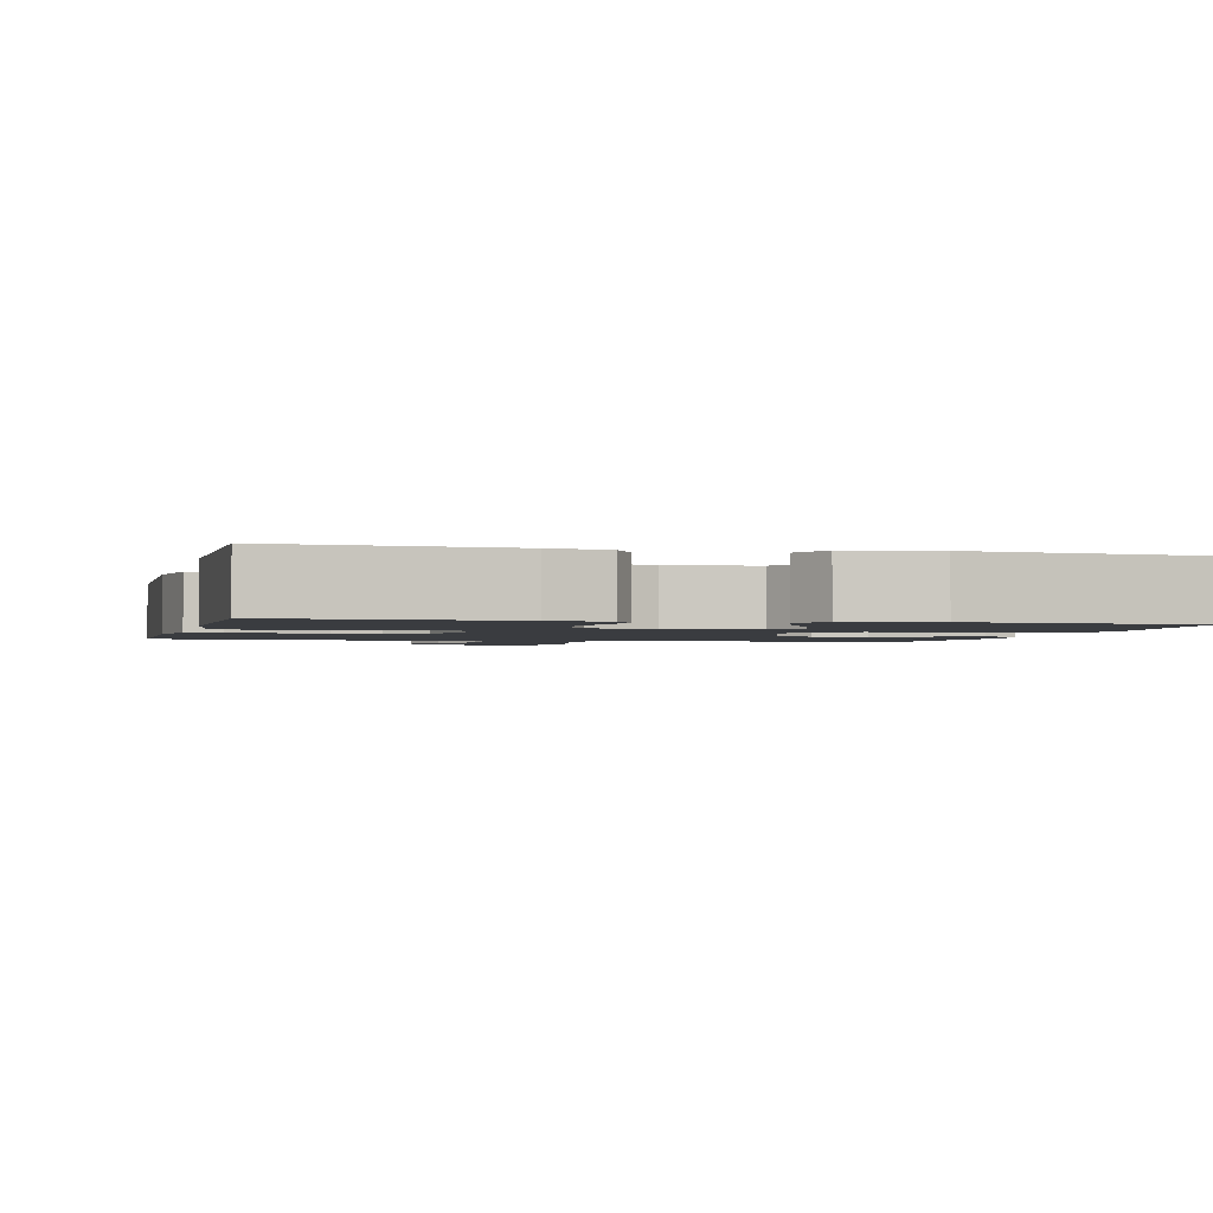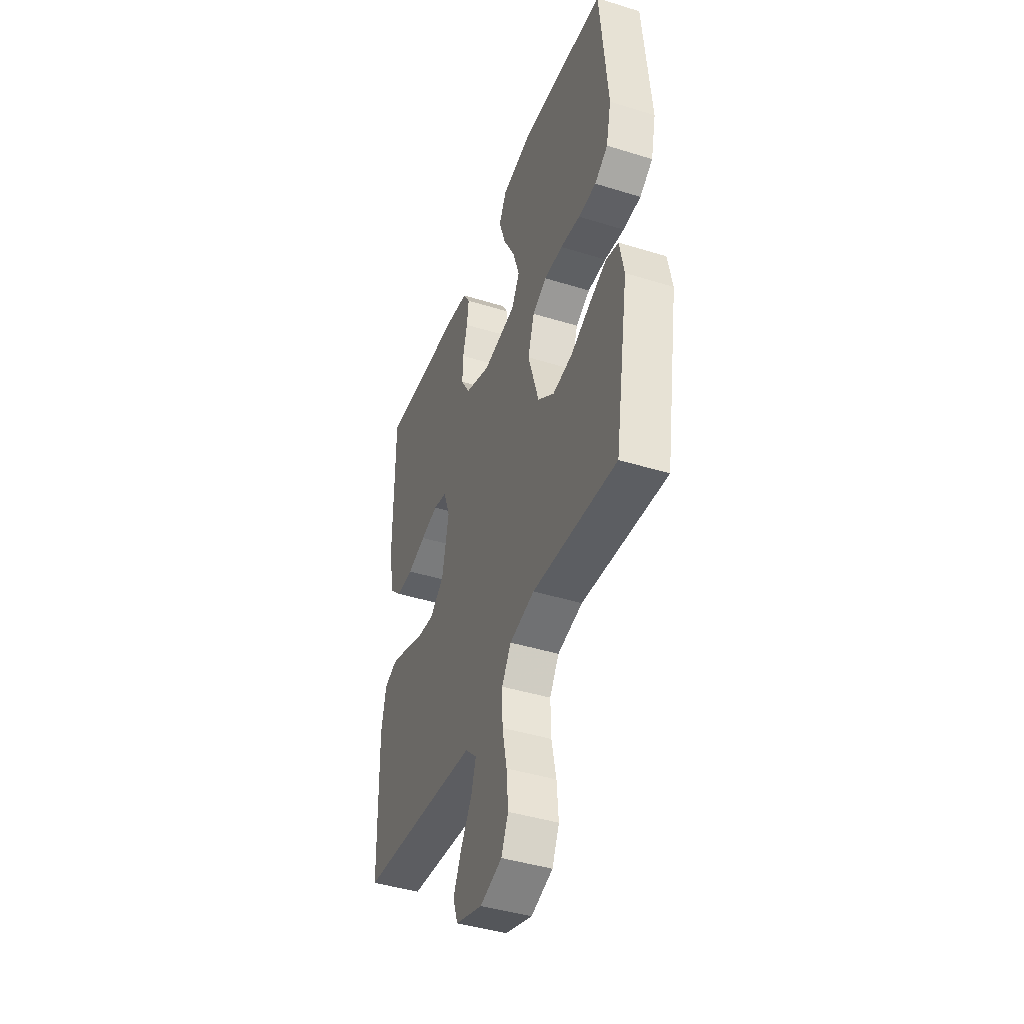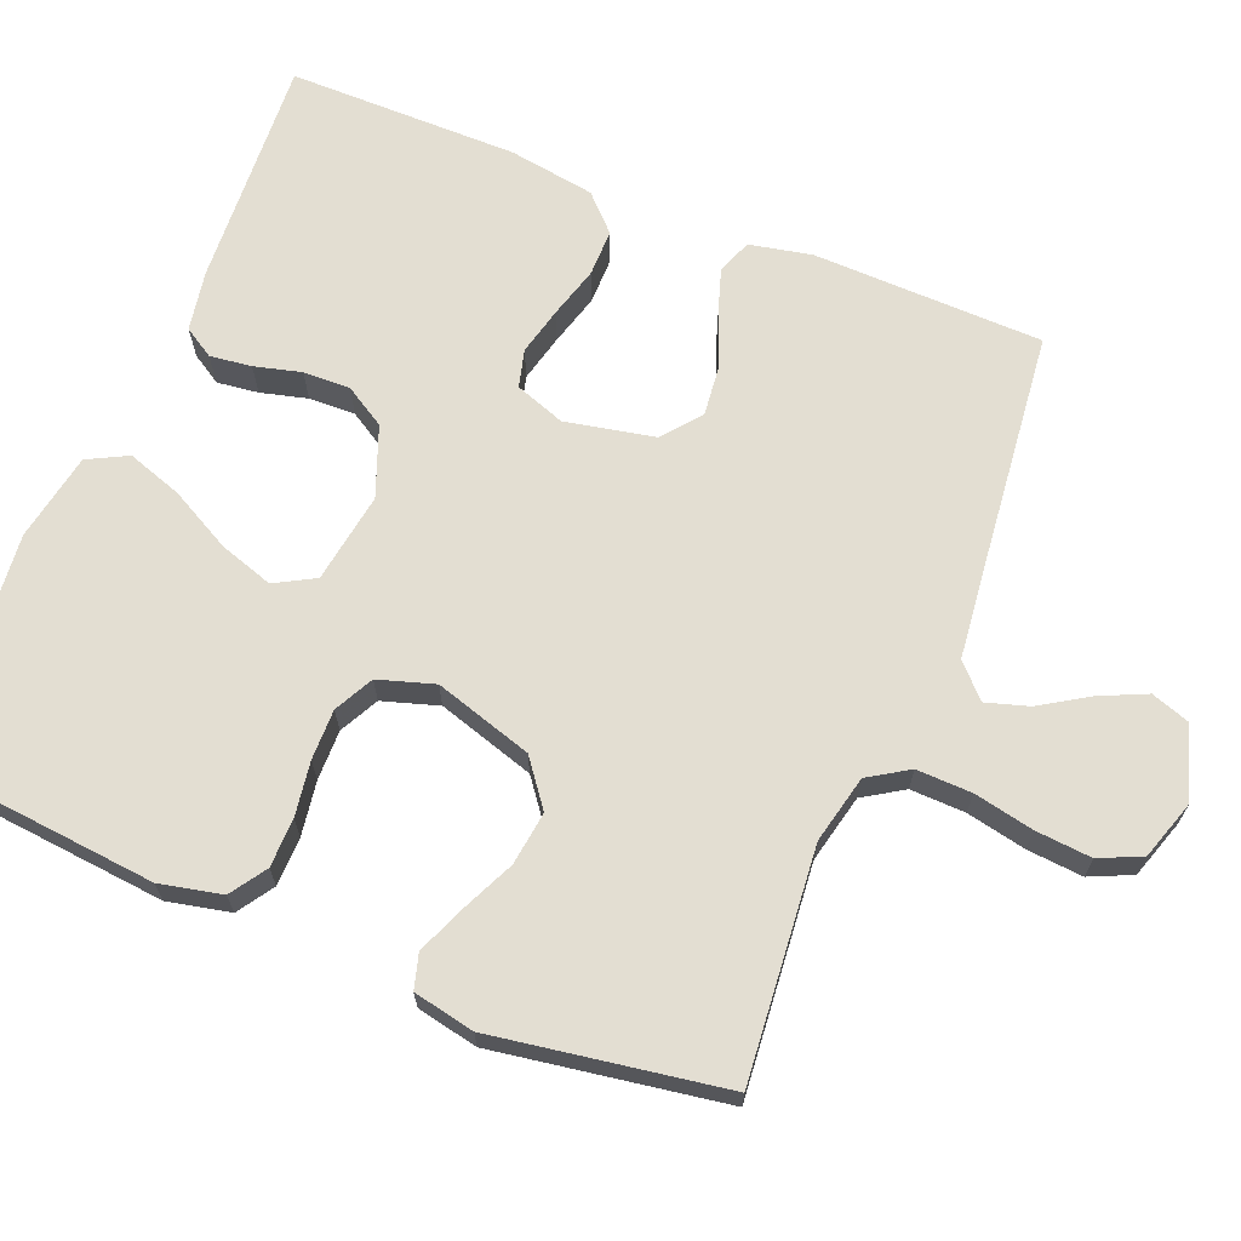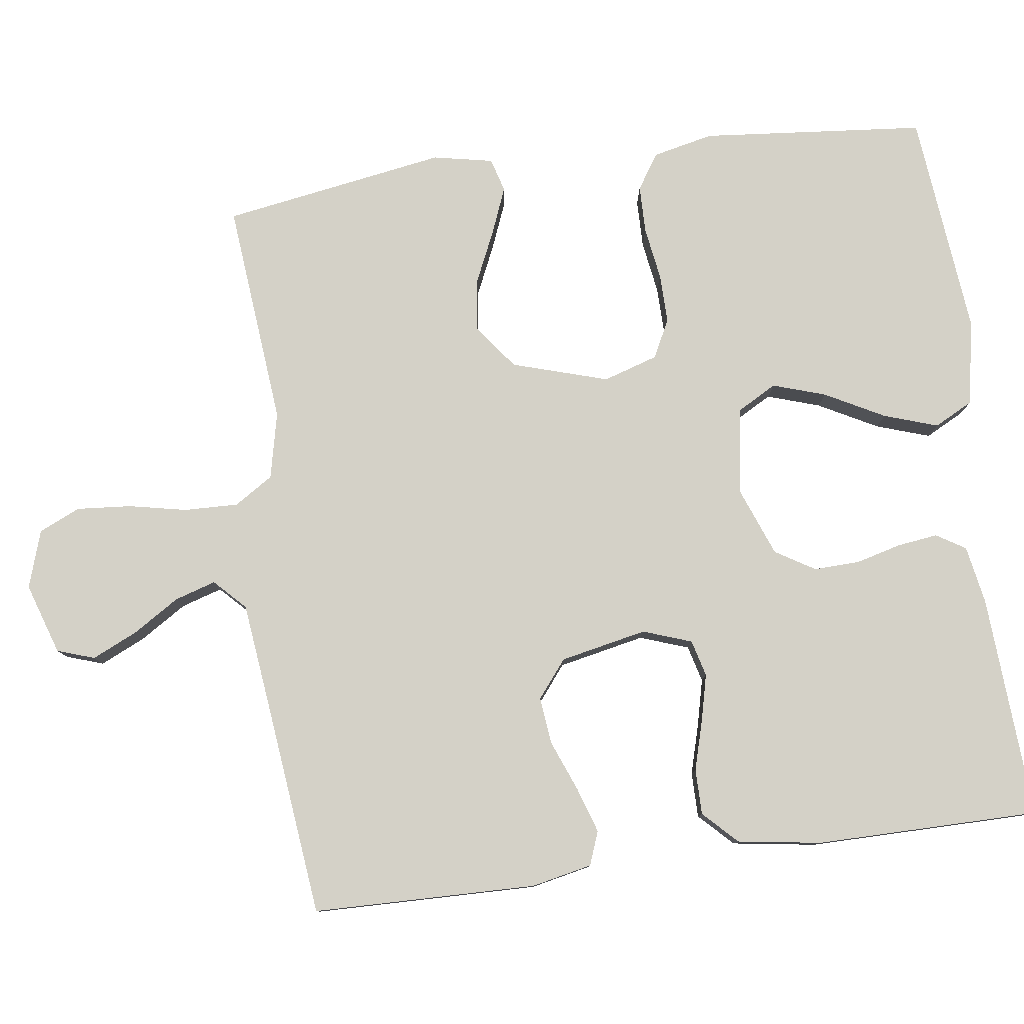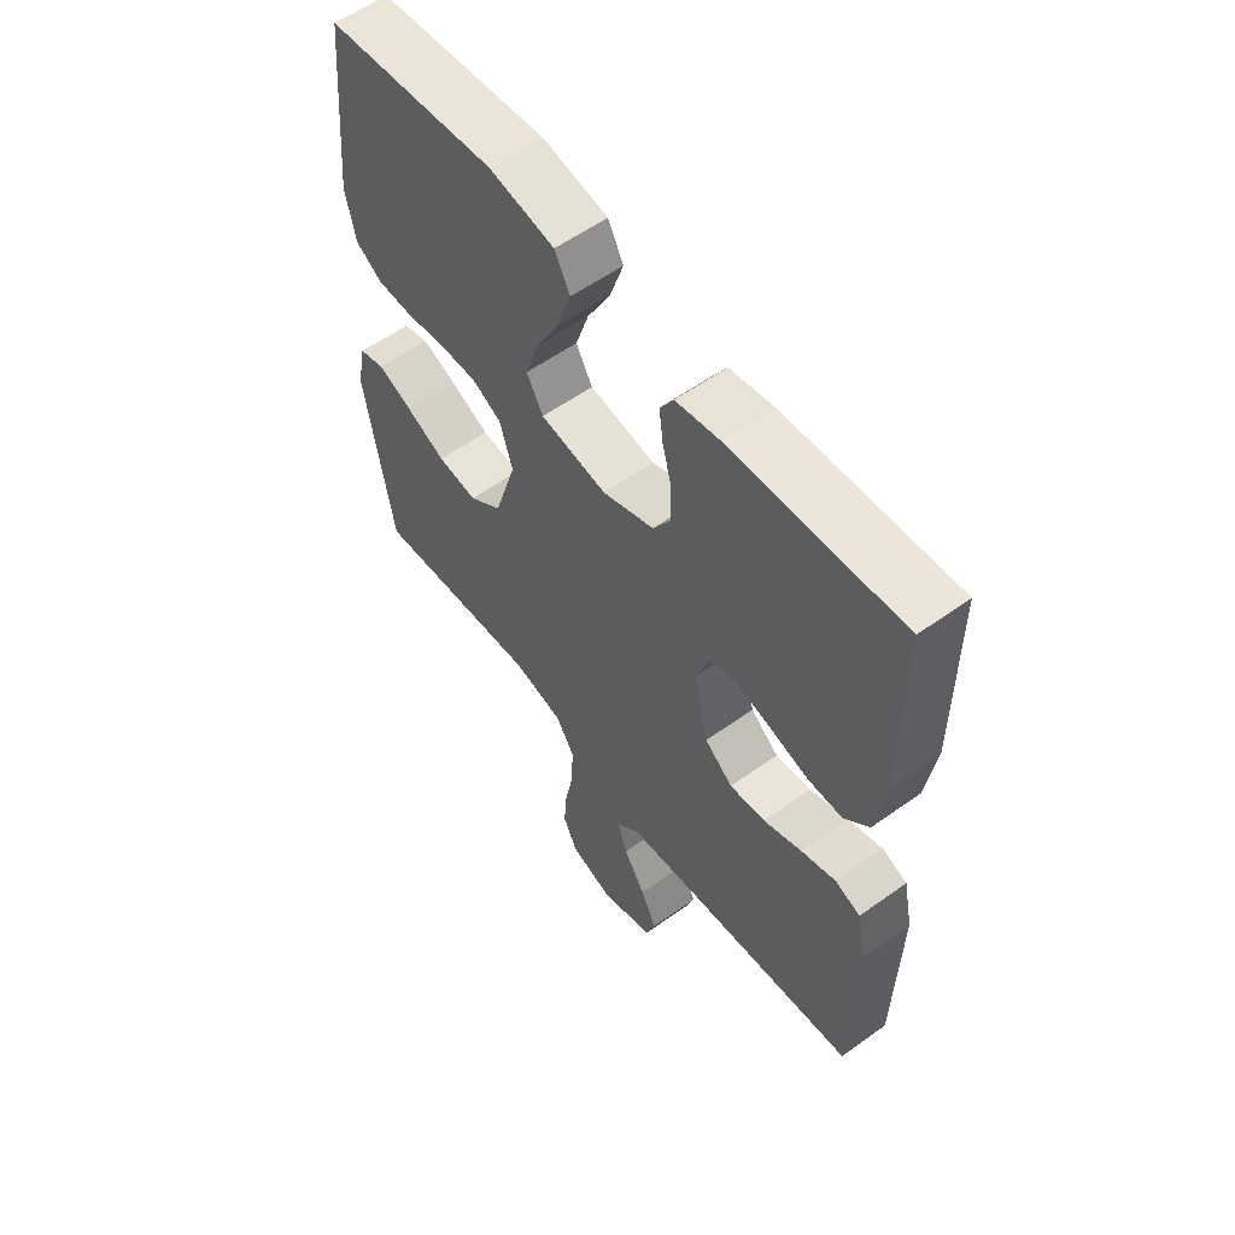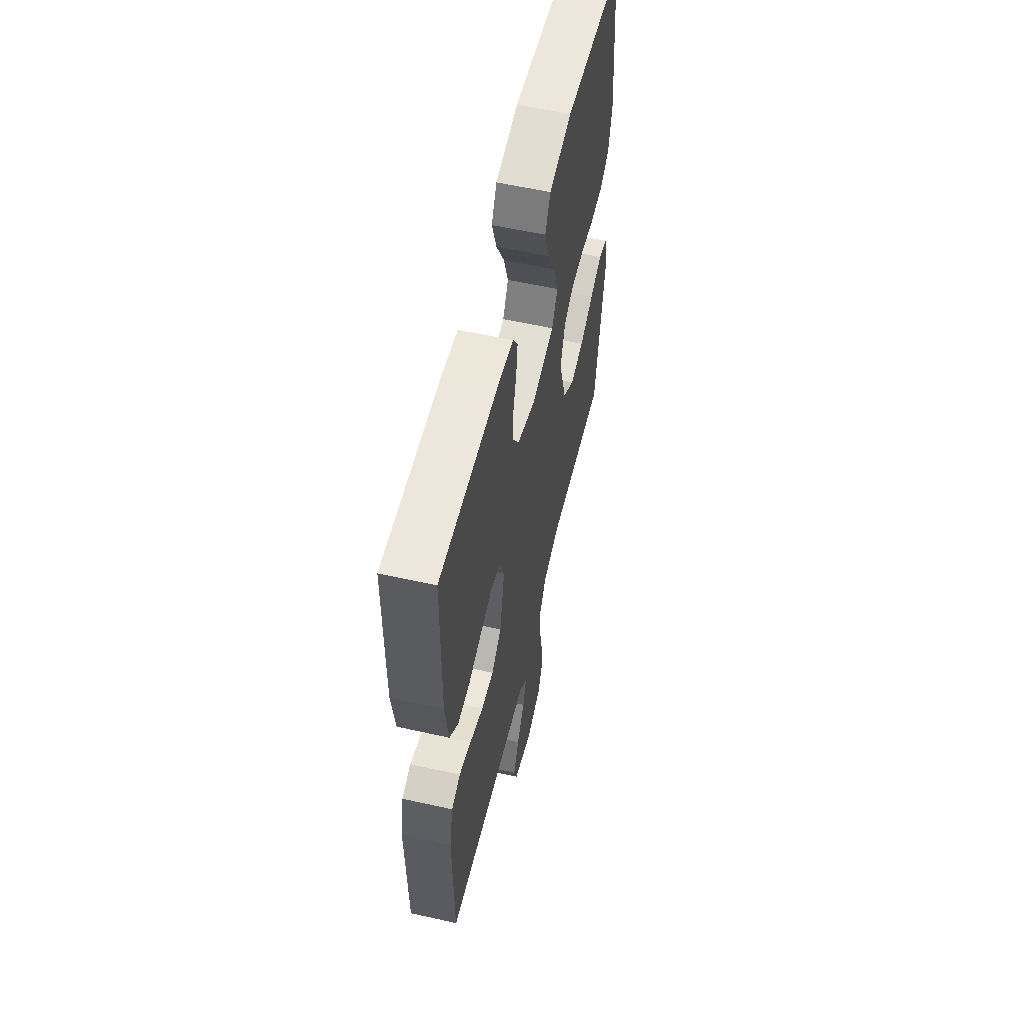
<metadata>
{"format":"obj","ext":"obj","renderer":"f3d","projection":"perspective","resolution":1024,"background":"white","views":[{"elev":-1.8,"azim":-13.8,"up":"+Y"},{"elev":-43.0,"azim":69.8,"up":"+Z"},{"elev":67.5,"azim":112.2,"up":"+Y"},{"elev":79.8,"azim":-97.7,"up":"+Y"},{"elev":57.5,"azim":-126.7,"up":"+Z"},{"elev":57.6,"azim":-76.9,"up":"+Z"}]}
</metadata>
<code>
v -0.5 0.07 -0.5
v -0.506 0.07 -0.2
v -0.489 0.07 -0.119
v -0.444 0.07 -0.102
v -0.383 0.07 -0.122
v -0.315 0.07 -0.149
v -0.252 0.07 -0.156
v -0.202 0.07 -0.116
v -0.178 0.07 0
v -0.201 0.07 0.065
v -0.25 0.07 0.078
v -0.312 0.07 0.063
v -0.379 0.07 0.044
v -0.44 0.07 0.044
v -0.484 0.07 0.088
v -0.501 0.07 0.2
v -0.5 0.07 0.5
v -0.2 0.07 0.482
v -0.122 0.07 0.468
v -0.098 0.07 0.429
v -0.105 0.07 0.375
v -0.121 0.07 0.314
v -0.123 0.07 0.253
v -0.091 0.07 0.2
v 0 0.07 0.165
v 0.118 0.07 0.183
v 0.147 0.07 0.235
v 0.124 0.07 0.306
v 0.082 0.07 0.385
v 0.058 0.07 0.457
v 0.085 0.07 0.509
v 0.2 0.07 0.53
v 0.5 0.07 0.5
v 0.528 0.07 0.2
v 0.51 0.07 0.119
v 0.463 0.07 0.088
v 0.399 0.07 0.087
v 0.328 0.07 0.098
v 0.262 0.07 0.099
v 0.211 0.07 0.073
v 0.188 0.07 0
v 0.227 0.07 -0.128
v 0.286 0.07 -0.173
v 0.356 0.07 -0.164
v 0.426 0.07 -0.132
v 0.488 0.07 -0.107
v 0.533 0.07 -0.12
v 0.549 0.07 -0.2
v 0.5 0.07 -0.5
v 0.2 0.07 -0.472
v 0.111 0.07 -0.492
v 0.078 0.07 -0.544
v 0.08 0.07 -0.616
v 0.096 0.07 -0.694
v 0.102 0.07 -0.767
v 0.077 0.07 -0.822
v 0 0.07 -0.847
v -0.095 0.07 -0.816
v -0.112 0.07 -0.766
v -0.084 0.07 -0.705
v -0.045 0.07 -0.643
v -0.028 0.07 -0.588
v -0.069 0.07 -0.548
v -0.2 0.07 -0.533
v -0.5 0 -0.5
v -0.506 0 -0.2
v -0.489 0 -0.119
v -0.444 0 -0.102
v -0.383 0 -0.122
v -0.315 0 -0.149
v -0.252 0 -0.156
v -0.202 0 -0.116
v -0.178 0 0
v -0.201 0 0.065
v -0.25 0 0.078
v -0.312 0 0.063
v -0.379 0 0.044
v -0.44 0 0.044
v -0.484 0 0.088
v -0.501 0 0.2
v -0.5 0 0.5
v -0.2 0 0.482
v -0.122 0 0.468
v -0.098 0 0.429
v -0.105 0 0.375
v -0.121 0 0.314
v -0.123 0 0.253
v -0.091 0 0.2
v 0 0 0.165
v 0.118 0 0.183
v 0.147 0 0.235
v 0.124 0 0.306
v 0.082 0 0.385
v 0.058 0 0.457
v 0.085 0 0.509
v 0.2 0 0.53
v 0.5 0 0.5
v 0.528 0 0.2
v 0.51 0 0.119
v 0.463 0 0.088
v 0.399 0 0.087
v 0.328 0 0.098
v 0.262 0 0.099
v 0.211 0 0.073
v 0.188 0 0
v 0.227 0 -0.128
v 0.286 0 -0.173
v 0.356 0 -0.164
v 0.426 0 -0.132
v 0.488 0 -0.107
v 0.533 0 -0.12
v 0.549 0 -0.2
v 0.5 0 -0.5
v 0.2 0 -0.472
v 0.111 0 -0.492
v 0.078 0 -0.544
v 0.08 0 -0.616
v 0.096 0 -0.694
v 0.102 0 -0.767
v 0.077 0 -0.822
v 0 0 -0.847
v -0.095 0 -0.816
v -0.112 0 -0.766
v -0.084 0 -0.705
v -0.045 0 -0.643
v -0.028 0 -0.588
v -0.069 0 -0.548
v -0.2 0 -0.533
f 59 60 61
f 58 59 61
f 57 58 61
f 56 57 61
f 55 56 61
f 54 55 61
f 53 54 61
f 52 53 61 62
f 51 52 62 63
f 48 49 50
f 47 48 50
f 46 47 50
f 45 46 50
f 44 45 50
f 43 44 50 51
f 51 63 64
f 43 51 64
f 42 43 64
f 36 37 38
f 35 36 38
f 34 35 38
f 33 34 38
f 32 33 38
f 31 32 38
f 30 31 38
f 29 30 38
f 28 29 38
f 27 28 38 39
f 26 27 39 40
f 20 21 22
f 19 20 22
f 18 19 22
f 17 18 22
f 16 17 22
f 15 16 22
f 14 15 22
f 13 14 22
f 12 13 22
f 11 12 22 23
f 10 11 23 24
f 4 5 6
f 3 4 6
f 2 3 6
f 1 2 6
f 64 1 6
f 64 6 7
f 64 7 8
f 42 64 8
f 41 42 8
f 41 8 9
f 40 41 9
f 26 40 9
f 25 26 9
f 9 10 24 25
f 125 124 123
f 125 123 122
f 125 122 121
f 125 121 120
f 125 120 119
f 125 119 118
f 125 118 117
f 126 125 117 116
f 127 126 116 115
f 114 113 112
f 114 112 111
f 114 111 110
f 114 110 109
f 114 109 108
f 115 114 108 107
f 128 127 115
f 128 115 107
f 128 107 106
f 102 101 100
f 102 100 99
f 102 99 98
f 102 98 97
f 102 97 96
f 102 96 95
f 102 95 94
f 102 94 93
f 102 93 92
f 103 102 92 91
f 104 103 91 90
f 86 85 84
f 86 84 83
f 86 83 82
f 86 82 81
f 86 81 80
f 86 80 79
f 86 79 78
f 86 78 77
f 86 77 76
f 87 86 76 75
f 88 87 75 74
f 70 69 68
f 70 68 67
f 70 67 66
f 70 66 65
f 70 65 128
f 71 70 128
f 72 71 128
f 72 128 106
f 72 106 105
f 73 72 105
f 73 105 104
f 73 104 90
f 73 90 89
f 89 88 74 73
f 1 65 66 2
f 2 66 67 3
f 3 67 68 4
f 4 68 69 5
f 5 69 70 6
f 6 70 71 7
f 7 71 72 8
f 8 72 73 9
f 9 73 74 10
f 10 74 75 11
f 11 75 76 12
f 12 76 77 13
f 13 77 78 14
f 14 78 79 15
f 15 79 80 16
f 16 80 81 17
f 17 81 82 18
f 18 82 83 19
f 19 83 84 20
f 20 84 85 21
f 21 85 86 22
f 22 86 87 23
f 23 87 88 24
f 24 88 89 25
f 25 89 90 26
f 26 90 91 27
f 27 91 92 28
f 28 92 93 29
f 29 93 94 30
f 30 94 95 31
f 31 95 96 32
f 32 96 97 33
f 33 97 98 34
f 34 98 99 35
f 35 99 100 36
f 36 100 101 37
f 37 101 102 38
f 38 102 103 39
f 39 103 104 40
f 40 104 105 41
f 41 105 106 42
f 42 106 107 43
f 43 107 108 44
f 44 108 109 45
f 45 109 110 46
f 46 110 111 47
f 47 111 112 48
f 48 112 113 49
f 49 113 114 50
f 50 114 115 51
f 51 115 116 52
f 52 116 117 53
f 53 117 118 54
f 54 118 119 55
f 55 119 120 56
f 56 120 121 57
f 57 121 122 58
f 58 122 123 59
f 59 123 124 60
f 60 124 125 61
f 61 125 126 62
f 62 126 127 63
f 63 127 128 64
f 64 128 65 1

</code>
